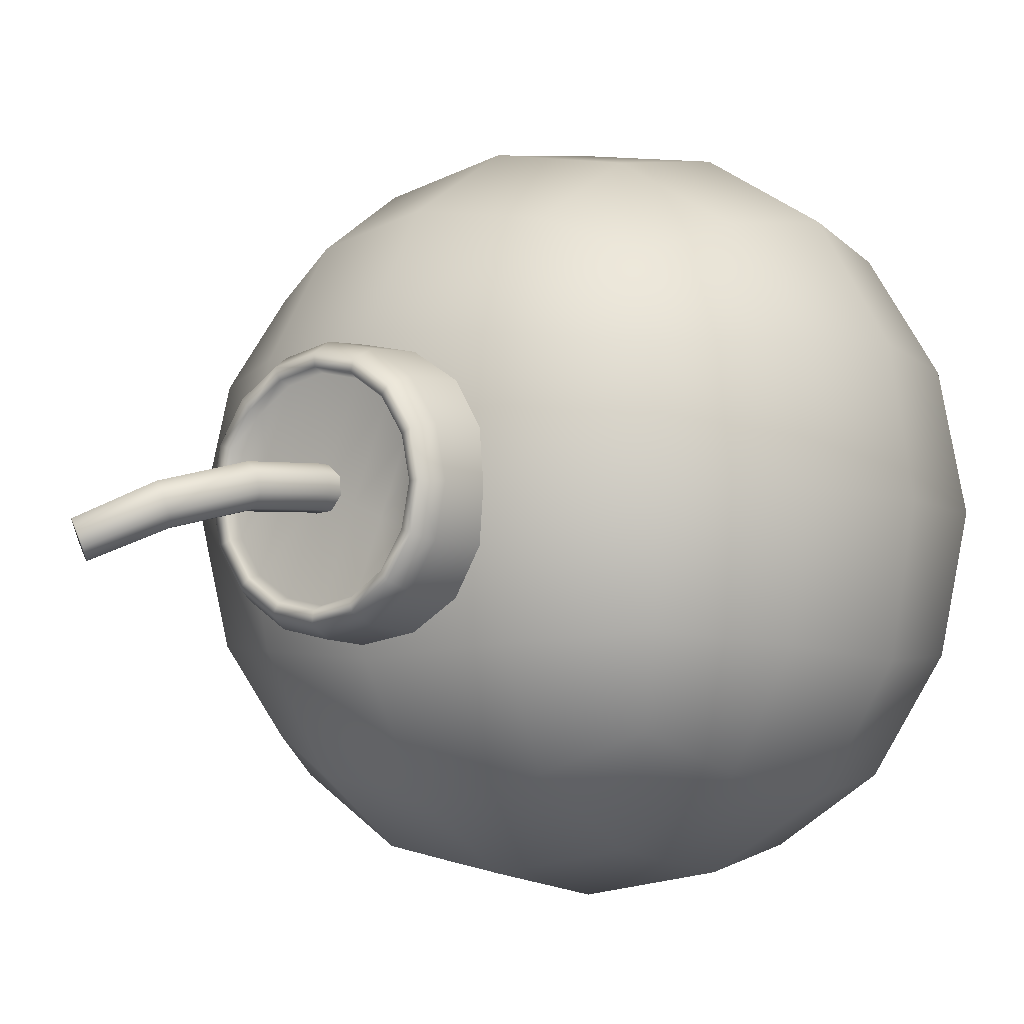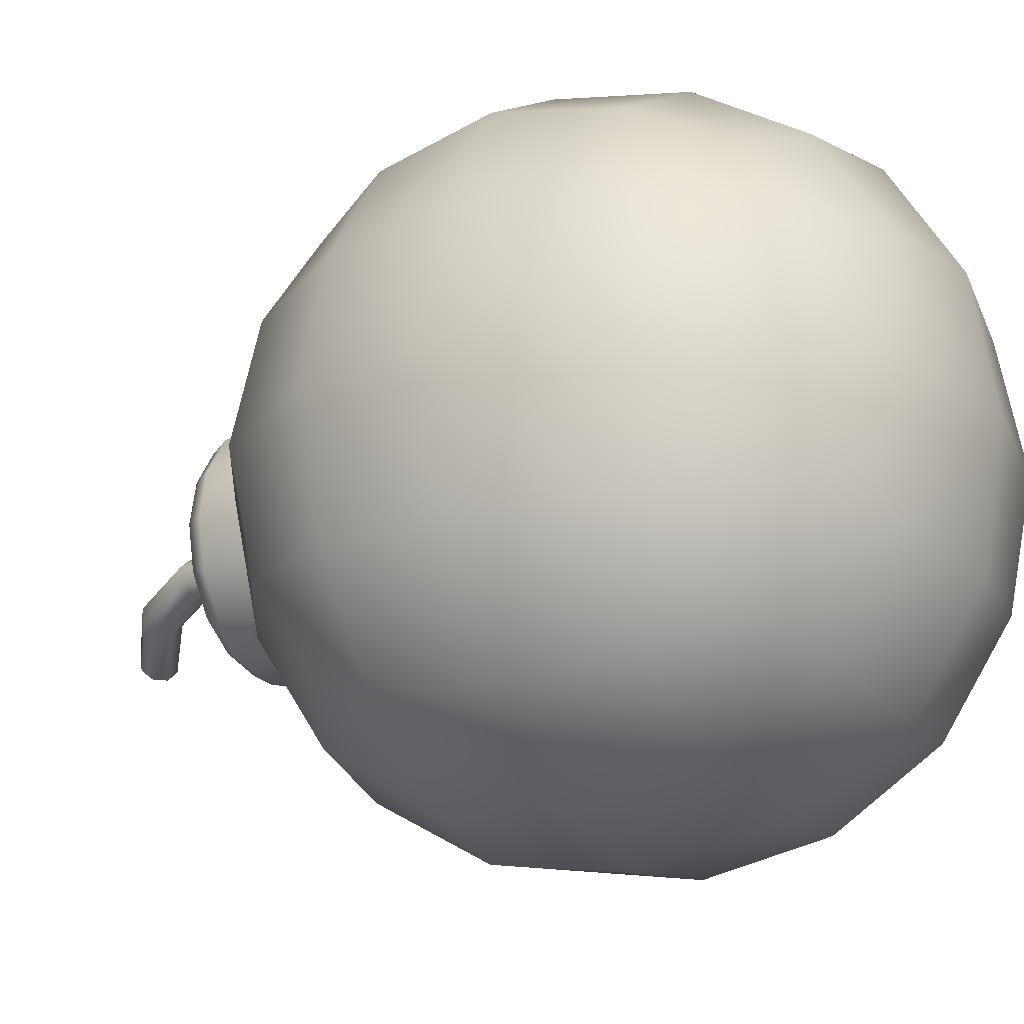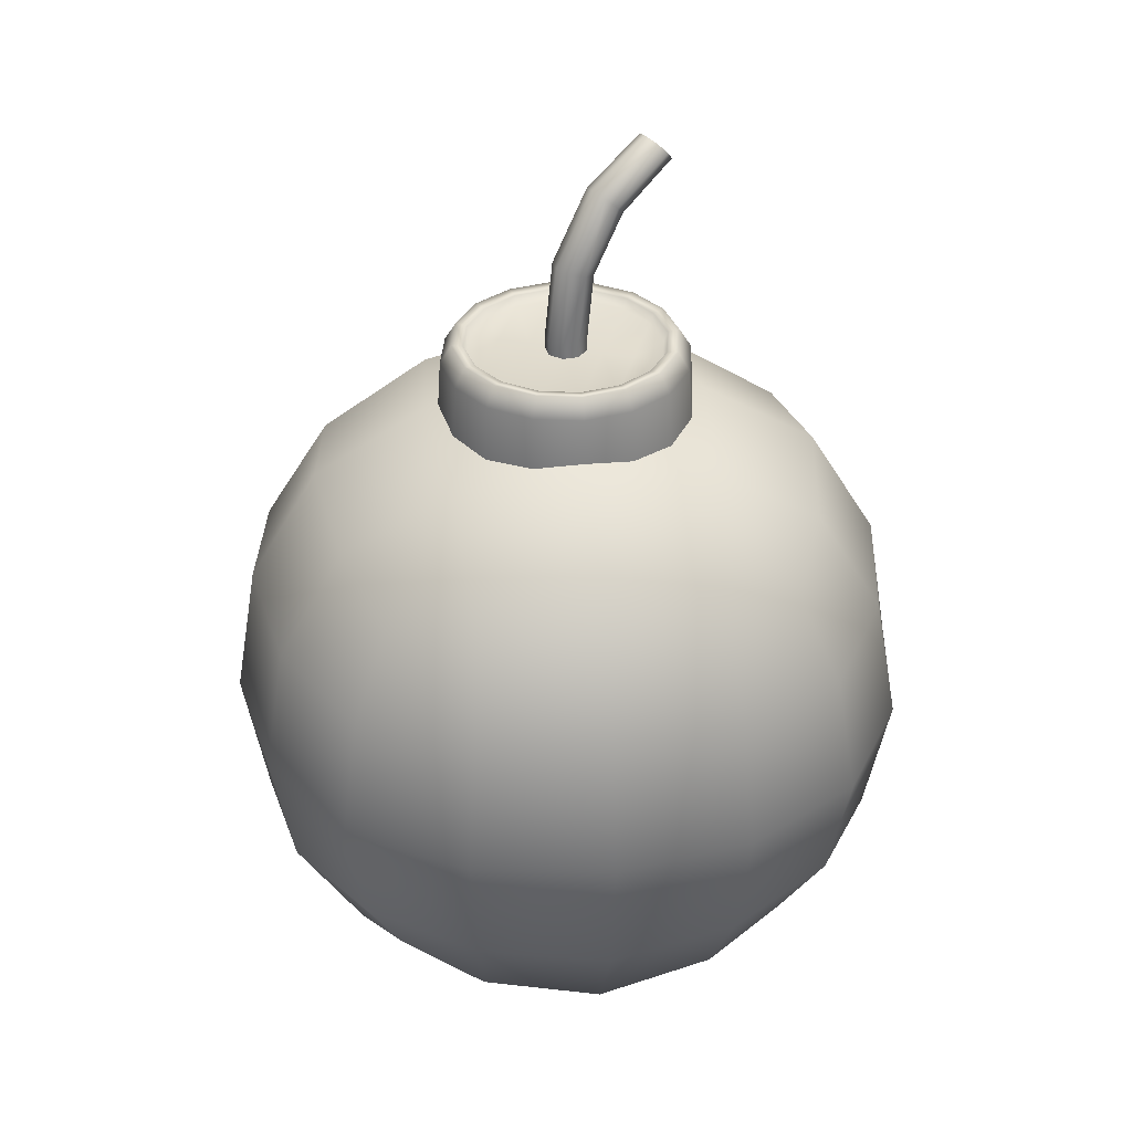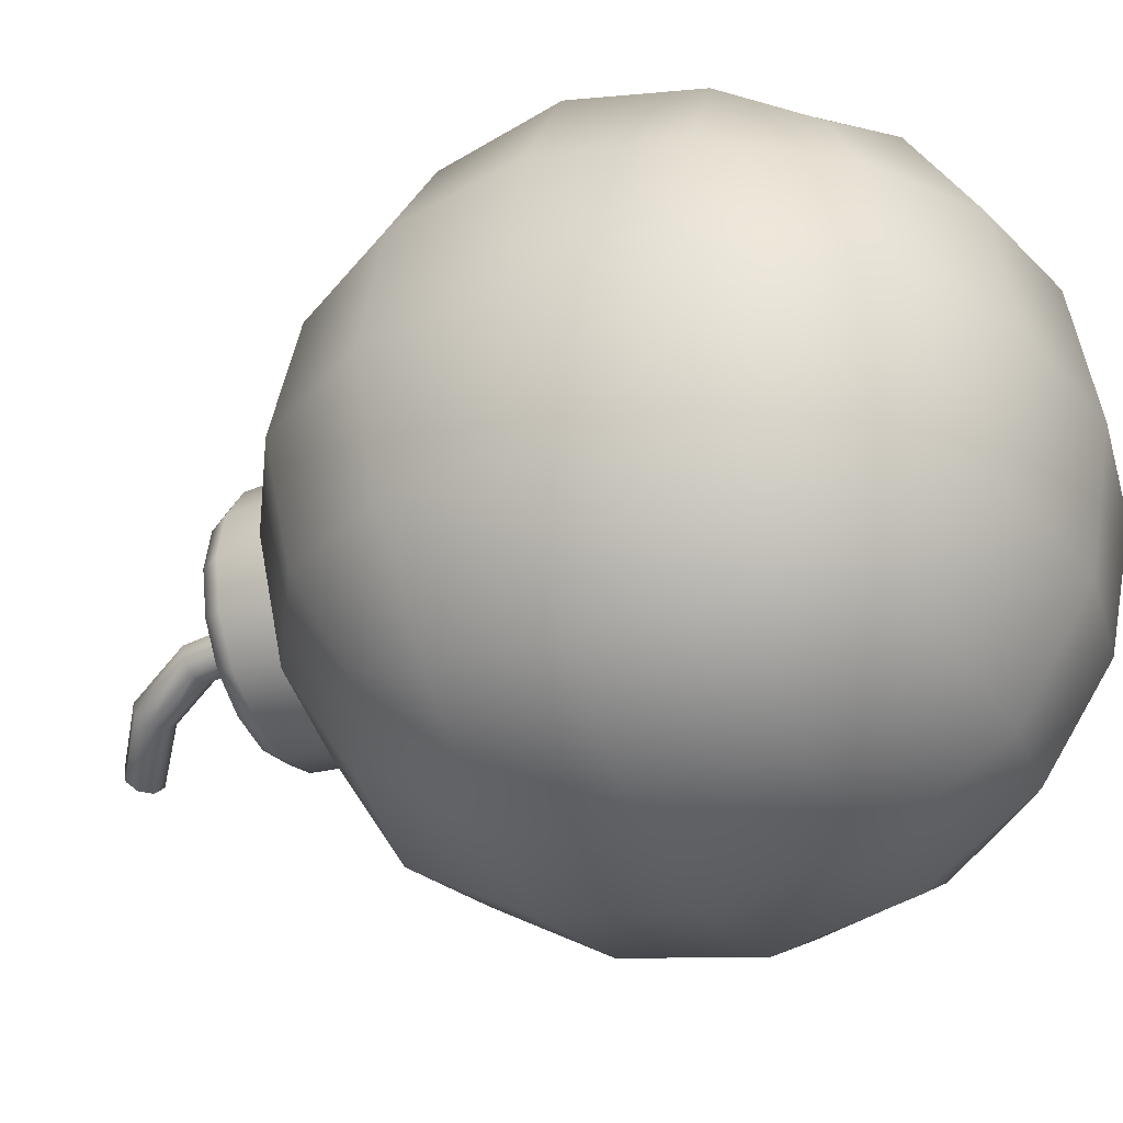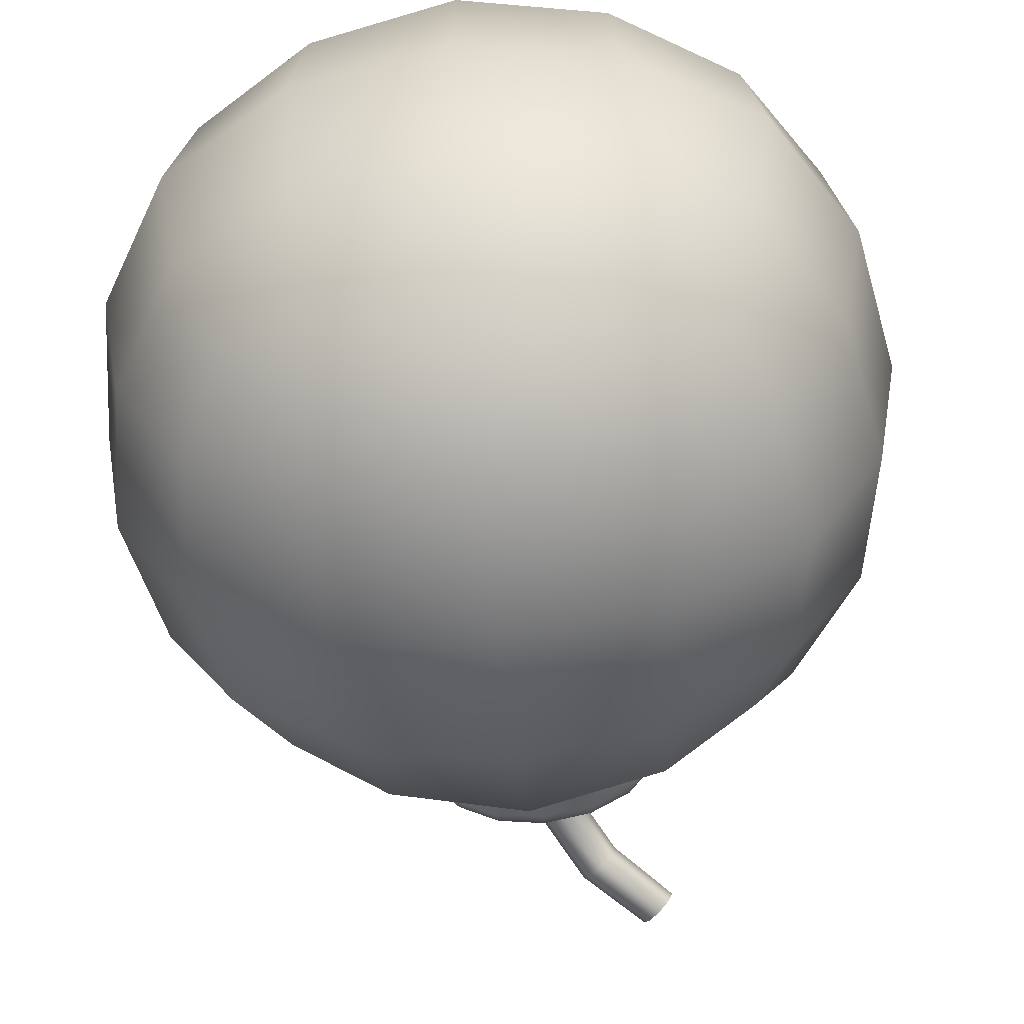
<metadata>
{"format":"obj","ext":"obj","renderer":"f3d","projection":"perspective","resolution":1024,"background":"white","views":[{"elev":-5.2,"azim":-143.0,"up":"+Z"},{"elev":-21.0,"azim":-61.6,"up":"+Z"},{"elev":35.3,"azim":-8.0,"up":"+Y"},{"elev":-33.8,"azim":-65.4,"up":"+Z"},{"elev":-55.1,"azim":6.3,"up":"+Z"}]}
</metadata>
<code>
g default
v -0.2546 -0.2544 0.2546
v 0.2546 -0.2544 0.2546
v -0.2546 0.2549 0.2546
v 0.2546 0.2549 0.2546
v -0.2546 0.2549 -0.2546
v 0.2546 0.2549 -0.2546
v -0.2546 -0.2544 -0.2546
v 0.2546 -0.2544 -0.2546
v -0.3216 0.3219 0
v 0.3216 0.000258 -0.3216
v 0 -0.3214 -0.3216
v -0.3216 0.000258 -0.3216
v 0.3216 -0.3214 0
v -0.3216 -0.3214 0
v 0 -0.3214 0.3216
v 0.3216 0.000258 0.3216
v 0 0.3219 0.3216
v -0.3216 0.000258 0.3216
v 0.3216 0.3219 0
v 0 0.3219 -0.3216
v 0 0.000258 0.4392
v 0 0.4395 0
v 0 0.000258 -0.4392
v 0 -0.439 0
v 0.4392 0.000258 0
v -0.4392 0.000258 0
v -0.2995 0.1513 -0.2995
v 0.2995 0.1513 -0.2995
v 0.1753 0.000258 -0.4097
v 0.2995 -0.1508 -0.2995
v 0.151 -0.2992 -0.2995
v 0 -0.1751 -0.4097
v -0.151 -0.2992 -0.2995
v -0.2995 -0.1508 -0.2995
v 0 -0.4095 -0.1753
v -0.1753 -0.4095 0
v -0.2995 -0.2992 -0.151
v 0.2995 -0.2992 -0.151
v 0.1753 -0.4095 0
v 0.2995 -0.2992 0.151
v 0 -0.4095 0.1753
v -0.2995 -0.2992 0.151
v 0.4097 -0.1751 0
v 0.4097 0.000258 0.1753
v 0.4097 0.000258 -0.1753
v 0.4097 0.1756 0
v -0.4097 -0.1751 0
v -0.4097 0.000258 -0.1753
v -0.4097 0.000258 0.1753
v -0.4097 0.1756 0
v -0.151 -0.2992 0.2995
v 0 -0.1751 0.4097
v -0.1753 0.000258 0.4097
v -0.2995 -0.1508 0.2995
v 0.151 -0.2992 0.2995
v 0.2995 -0.1508 0.2995
v 0.1753 0.000258 0.4097
v 0.2995 0.1513 0.2995
v 0.151 0.2997 0.2995
v 0 0.1756 0.4097
v -0.151 0.2997 0.2995
v -0.2995 0.1513 0.2995
v 0 0.41 0.1753
v -0.1753 0.41 0
v -0.2995 0.2997 0.151
v 0.2995 0.2997 0.151
v 0.1753 0.41 0
v 0.2995 0.2997 -0.151
v 0.151 0.2997 -0.2995
v 0 0.41 -0.1753
v -0.151 0.2997 -0.2995
v -0.2995 0.2997 -0.151
v 0 0.1756 -0.4097
v -0.1753 0.000258 -0.4097
v -0.1632 -0.1629 0.3819
v 0.1632 -0.1629 0.3819
v 0.1632 0.1635 0.3819
v -0.1632 0.1635 0.3819
v -0.1632 0.3822 0.1632
v 0.1632 0.3822 0.1632
v 0.1632 0.3822 -0.1632
v -0.1632 0.3822 -0.1632
v -0.1632 0.1635 -0.3819
v 0.1632 0.1635 -0.3819
v 0.1632 -0.1629 -0.3819
v -0.1632 -0.1629 -0.3819
v -0.1632 -0.3817 -0.1632
v 0.1632 -0.3817 -0.1632
v 0.1632 -0.3817 0.1632
v -0.1632 -0.3817 0.1632
v 0.3819 -0.1629 0.1632
v 0.3819 -0.1629 -0.1632
v 0.3819 0.1635 -0.1632
v 0.3819 0.1635 0.1632
v -0.3819 -0.1629 -0.1632
v -0.3819 -0.1629 0.1632
v -0.3819 0.1635 0.1632
v -0.3819 0.1635 -0.1632
v 0.1283 0.4933 0
v 0.09069 0.4933 -0.09069
v 0 0.4933 -0.1283
v -0.09069 0.4933 -0.09069
v -0.1283 0.4933 0
v -0.09069 0.4933 0.09069
v 0 0.4933 0.1283
v 0.09069 0.4933 0.09069
v 0.1579 0.4713 0
v 0.1117 0.4713 -0.1117
v 0 0.4713 -0.1579
v -0.1117 0.4713 -0.1117
v -0.1579 0.4713 0
v -0.1117 0.4713 0.1117
v 0 0.4713 0.1579
v 0.1117 0.4713 0.1117
v 0.1212 0.7046 -0.08398
v 0.1074 0.7176 -0.08487
v 0.1005 0.7305 -0.073
v 0.1043 0.7358 -0.05532
v 0.1168 0.7305 -0.0422
v 0.1305 0.7176 -0.0413
v 0.1375 0.7046 -0.05317
v 0.1336 0.6993 -0.07085
v 0.0164 0.5825 -0.02995
v -0.002985 0.5884 -0.02848
v -0.01508 0.5943 -0.01326
v -0.0128 0.5968 0.00679
v 0.002514 0.5943 0.01992
v 0.0219 0.5884 0.01845
v 0.03399 0.5825 0.00323
v 0.03172 0.58 -0.01682
v 0.05453 0.6539 -0.05017
v 0.06829 0.6485 -0.03621
v 0.07213 0.6539 -0.01699
v 0.0638 0.6669 -0.003771
v 0.04819 0.6799 -0.004296
v 0.03443 0.6853 -0.01826
v 0.03059 0.6799 -0.03748
v 0.03892 0.6669 -0.0507
v 0.007794 0.497 -0.02539
v -0.01244 0.497 -0.02346
v -0.02539 0.497 -0.007794
v -0.02346 0.497 0.01244
v -0.007794 0.497 0.02539
v 0.01244 0.497 0.02346
v 0.02539 0.497 0.007794
v 0.02346 0.497 -0.01244
v 0.007794 0.4508 -0.02539
v -0.01244 0.4508 -0.02346
v -0.02539 0.4508 -0.007794
v -0.02346 0.4508 0.01244
v -0.007794 0.4508 0.02539
v 0.01244 0.4508 0.02346
v 0.02539 0.4508 0.007794
v 0.02346 0.4508 -0.01244
v 0.1136 0.48 -0.04704
v 0.1233 0.48 0
v 0.1181 0.4933 -0.04893
v 0.0872 0.48 -0.0872
v 0.0464 0.48 -0.1128
v 0.04893 0.4933 -0.1181
v 2.5e-05 0.48 -0.1224
v -0.04704 0.48 -0.1136
v -0.04893 0.4933 -0.1181
v -0.0872 0.48 -0.0872
v -0.1136 0.48 -0.04704
v -0.1181 0.4933 -0.04893
v -0.1233 0.48 0
v -0.1136 0.48 0.04704
v -0.1181 0.4933 0.04893
v -0.0872 0.48 0.0872
v -0.04704 0.48 0.1136
v -0.04893 0.4933 0.1181
v 0 0.48 0.1233
v 0.04704 0.48 0.1136
v 0.04893 0.4933 0.1181
v 0.0872 0.48 0.0872
v 0.1136 0.48 0.04704
v 0.1181 0.4933 0.04893
v 0.1318 0.4955 -0.05459
v 0.1431 0.4955 0
v 0.1454 0.4713 -0.06024
v 0.1012 0.4955 -0.1012
v 0.05459 0.4955 -0.1318
v 0.06024 0.4713 -0.1454
v 0 0.4955 -0.1431
v -0.05459 0.4955 -0.1318
v -0.06024 0.4713 -0.1454
v -0.1012 0.4955 -0.1012
v -0.1318 0.4955 -0.05459
v -0.1454 0.4713 -0.06024
v -0.1431 0.4955 0
v -0.1318 0.4955 0.05459
v -0.1454 0.4713 0.06024
v -0.1012 0.4955 0.1012
v -0.05459 0.4955 0.1318
v -0.06024 0.4713 0.1454
v 0 0.4955 0.1431
v 0.05459 0.4955 0.1318
v 0.06024 0.4713 0.1454
v 0.1012 0.4955 0.1012
v 0.1318 0.4955 0.05459
v 0.1454 0.4713 0.06024
v 0.15 0.3948 -0.06213
v 0.1629 0.3948 0
v 0.1152 0.3948 -0.1152
v 0.06213 0.3948 -0.15
v 0 0.3948 -0.1629
v -0.06213 0.3948 -0.15
v -0.1152 0.3948 -0.1152
v -0.15 0.3948 -0.06213
v -0.1629 0.3948 0
v -0.15 0.3948 0.06213
v -0.1152 0.3948 0.1152
v -0.06213 0.3948 0.15
v 0 0.3948 0.1629
v 0.06213 0.3948 0.15
v 0.1152 0.3948 0.1152
v 0.15 0.3948 0.06213
v 2.5e-05 0.48 -0.000877
v -0.04296 0.48 -0.01868
v 0.0436 0.48 0.01806
v 0.08031 0.48 0.03327
v -0.08031 0.48 -0.03327
g pCube5
f 51 75 1
f 1 75 54
f 15 52 51
f 51 52 75
f 52 21 75
f 75 21 53
f 75 53 54
f 54 53 18
f 15 55 52
f 52 55 76
f 55 2 76
f 76 2 56
f 76 56 57
f 57 56 16
f 52 76 21
f 21 76 57
f 57 77 21
f 21 77 60
f 16 58 57
f 57 58 77
f 58 4 77
f 77 4 59
f 77 59 60
f 60 59 17
f 18 53 62
f 62 53 78
f 53 21 78
f 78 21 60
f 78 60 61
f 61 60 17
f 62 78 3
f 3 78 61
f 61 79 3
f 3 79 65
f 17 63 61
f 61 63 79
f 63 22 79
f 79 22 64
f 79 64 65
f 65 64 9
f 17 59 63
f 63 59 80
f 59 4 80
f 80 4 66
f 80 66 67
f 67 66 19
f 63 80 22
f 22 80 67
f 67 81 22
f 22 81 70
f 19 68 67
f 67 68 81
f 68 6 81
f 81 6 69
f 81 69 70
f 70 69 20
f 9 64 72
f 72 64 82
f 64 22 82
f 82 22 70
f 82 70 71
f 71 70 20
f 72 82 5
f 5 82 71
f 71 83 5
f 5 83 27
f 20 73 71
f 71 73 83
f 73 23 83
f 83 23 74
f 83 74 27
f 27 74 12
f 20 69 73
f 73 69 84
f 69 6 84
f 84 6 28
f 84 28 29
f 29 28 10
f 73 84 23
f 23 84 29
f 29 85 23
f 23 85 32
f 10 30 29
f 29 30 85
f 30 8 85
f 85 8 31
f 85 31 32
f 32 31 11
f 12 74 34
f 34 74 86
f 74 23 86
f 86 23 32
f 86 32 33
f 33 32 11
f 34 86 7
f 7 86 33
f 33 87 7
f 7 87 37
f 11 35 33
f 33 35 87
f 35 24 87
f 87 24 36
f 87 36 37
f 37 36 14
f 11 31 35
f 35 31 88
f 31 8 88
f 88 8 38
f 88 38 39
f 39 38 13
f 35 88 24
f 24 88 39
f 39 89 24
f 24 89 41
f 13 40 39
f 39 40 89
f 40 2 89
f 89 2 55
f 89 55 41
f 41 55 15
f 14 36 42
f 42 36 90
f 36 24 90
f 90 24 41
f 90 41 51
f 51 41 15
f 42 90 1
f 1 90 51
f 40 91 2
f 2 91 56
f 13 43 40
f 40 43 91
f 43 25 91
f 91 25 44
f 91 44 56
f 56 44 16
f 13 38 43
f 43 38 92
f 38 8 92
f 92 8 30
f 92 30 45
f 45 30 10
f 43 92 25
f 25 92 45
f 45 93 25
f 25 93 46
f 10 28 45
f 45 28 93
f 28 6 93
f 93 6 68
f 93 68 46
f 46 68 19
f 16 44 58
f 58 44 94
f 44 25 94
f 94 25 46
f 94 46 66
f 66 46 19
f 58 94 4
f 4 94 66
f 37 95 7
f 7 95 34
f 14 47 37
f 37 47 95
f 47 26 95
f 95 26 48
f 95 48 34
f 34 48 12
f 14 42 47
f 47 42 96
f 42 1 96
f 96 1 54
f 96 54 49
f 49 54 18
f 47 96 26
f 26 96 49
f 49 97 26
f 26 97 50
f 18 62 49
f 49 62 97
f 62 3 97
f 97 3 65
f 97 65 50
f 50 65 9
f 12 48 27
f 27 48 98
f 48 26 98
f 98 26 50
f 98 50 72
f 72 50 9
f 27 98 5
f 5 98 72
f 182 100 179
f 179 100 157
f 185 101 183
f 183 101 160
f 188 102 186
f 186 102 163
f 191 103 189
f 189 103 166
f 194 104 192
f 192 104 169
f 197 105 195
f 195 105 172
f 200 106 198
f 198 106 175
f 180 99 201
f 201 99 178
f 205 108 203
f 203 108 181
f 207 109 206
f 206 109 184
f 209 110 208
f 208 110 187
f 211 111 210
f 210 111 190
f 213 112 212
f 212 112 193
f 215 113 214
f 214 113 196
f 217 114 216
f 216 114 199
f 204 107 218
f 218 107 202
f 159 219 158
f 158 219 221
f 177 222 176
f 176 222 174
f 170 220 168
f 168 220 223
f 138 131 124
f 124 131 123
f 137 138 125
f 125 138 124
f 136 137 126
f 126 137 125
f 135 136 127
f 127 136 126
f 134 135 128
f 128 135 127
f 133 134 129
f 129 134 128
f 132 133 130
f 130 133 129
f 123 131 130
f 130 131 132
f 120 115 119
f 119 115 116
f 119 116 118
f 118 116 117
f 122 115 121
f 121 115 120
f 139 140 123
f 123 140 124
f 140 141 124
f 124 141 125
f 141 142 125
f 125 142 126
f 143 127 142
f 142 127 126
f 144 128 143
f 143 128 127
f 145 129 144
f 144 129 128
f 146 130 145
f 145 130 129
f 146 139 130
f 130 139 123
f 131 115 132
f 132 115 122
f 133 132 121
f 121 132 122
f 134 133 120
f 120 133 121
f 135 134 119
f 119 134 120
f 136 135 118
f 118 135 119
f 136 118 137
f 137 118 117
f 137 117 138
f 138 117 116
f 115 131 116
f 116 131 138
f 147 148 139
f 139 148 140
f 148 149 140
f 140 149 141
f 149 150 141
f 141 150 142
f 150 151 142
f 142 151 143
f 151 152 143
f 143 152 144
f 152 153 144
f 144 153 145
f 153 154 145
f 145 154 146
f 154 147 146
f 146 147 139
f 99 157 156
f 156 157 155
f 100 158 157
f 157 158 155
f 100 160 158
f 158 160 159
f 160 101 159
f 159 101 161
f 101 163 161
f 161 163 162
f 102 164 163
f 163 164 162
f 102 166 164
f 164 166 165
f 103 167 166
f 166 167 165
f 103 169 167
f 167 169 168
f 104 170 169
f 169 170 168
f 104 172 170
f 170 172 171
f 105 173 172
f 172 173 171
f 105 175 173
f 173 175 174
f 106 176 175
f 175 176 174
f 106 178 176
f 176 178 177
f 99 156 178
f 178 156 177
f 157 99 179
f 179 99 180
f 107 181 180
f 180 181 179
f 108 182 181
f 181 182 179
f 160 100 183
f 183 100 182
f 108 184 182
f 182 184 183
f 109 185 184
f 184 185 183
f 163 101 186
f 186 101 185
f 109 187 185
f 185 187 186
f 110 188 187
f 187 188 186
f 166 102 189
f 189 102 188
f 110 190 188
f 188 190 189
f 111 191 190
f 190 191 189
f 169 103 192
f 192 103 191
f 111 193 191
f 191 193 192
f 112 194 193
f 193 194 192
f 172 104 195
f 195 104 194
f 112 196 194
f 194 196 195
f 113 197 196
f 196 197 195
f 175 105 198
f 198 105 197
f 113 199 197
f 197 199 198
f 114 200 199
f 199 200 198
f 178 106 201
f 201 106 200
f 114 202 200
f 200 202 201
f 107 180 202
f 202 180 201
f 181 107 203
f 203 107 204
f 184 108 206
f 206 108 205
f 187 109 208
f 208 109 207
f 190 110 210
f 210 110 209
f 193 111 212
f 212 111 211
f 196 112 214
f 214 112 213
f 199 113 216
f 216 113 215
f 202 114 218
f 218 114 217
f 220 219 161
f 161 219 159
f 171 219 170
f 170 219 220
f 221 219 173
f 173 219 171
f 155 222 156
f 156 222 177
f 158 221 155
f 155 221 222
f 222 221 174
f 174 221 173
f 223 220 162
f 162 220 161
f 165 223 164
f 164 223 162
f 168 223 167
f 167 223 165

</code>
